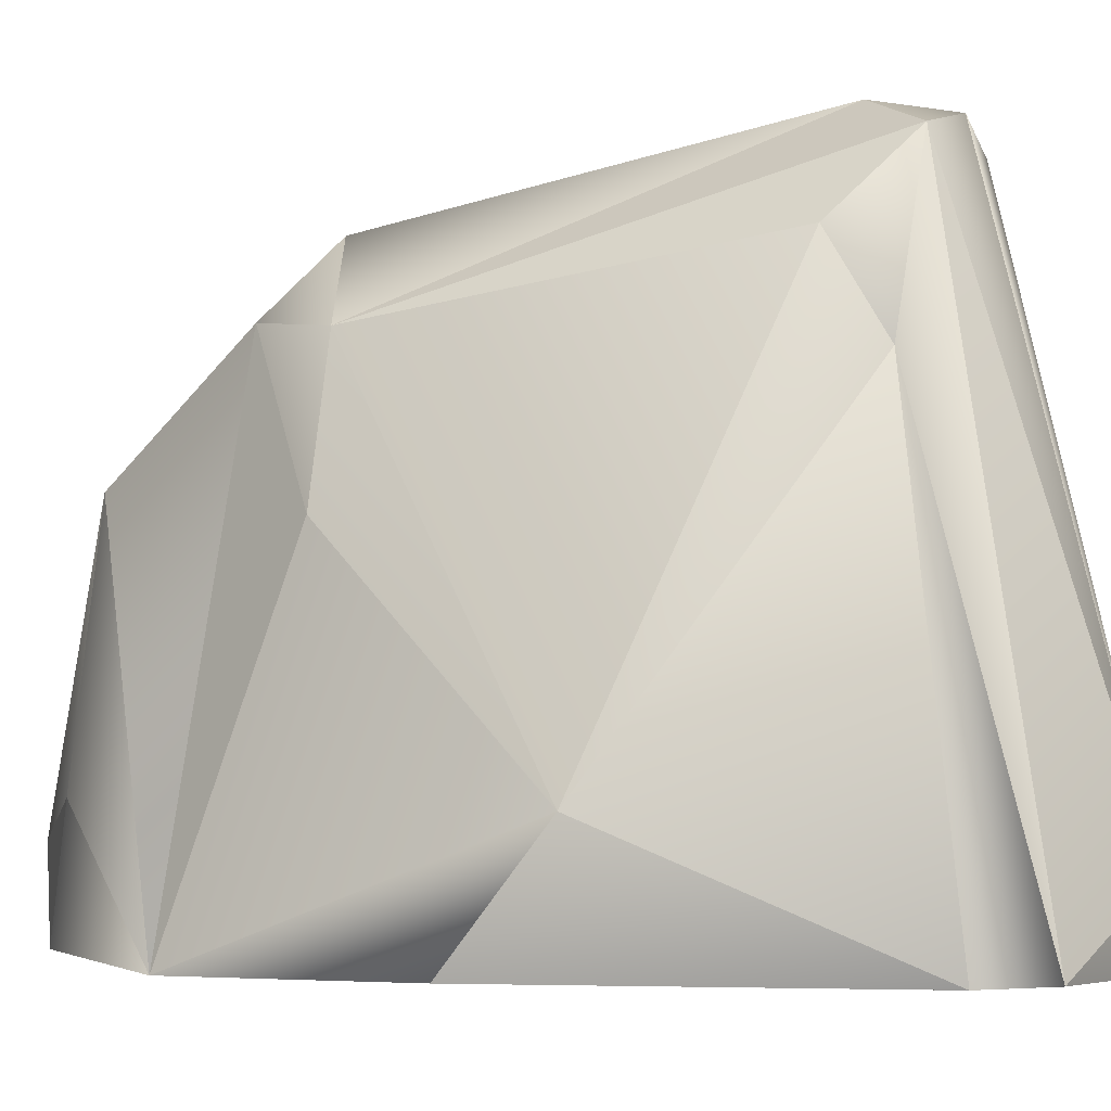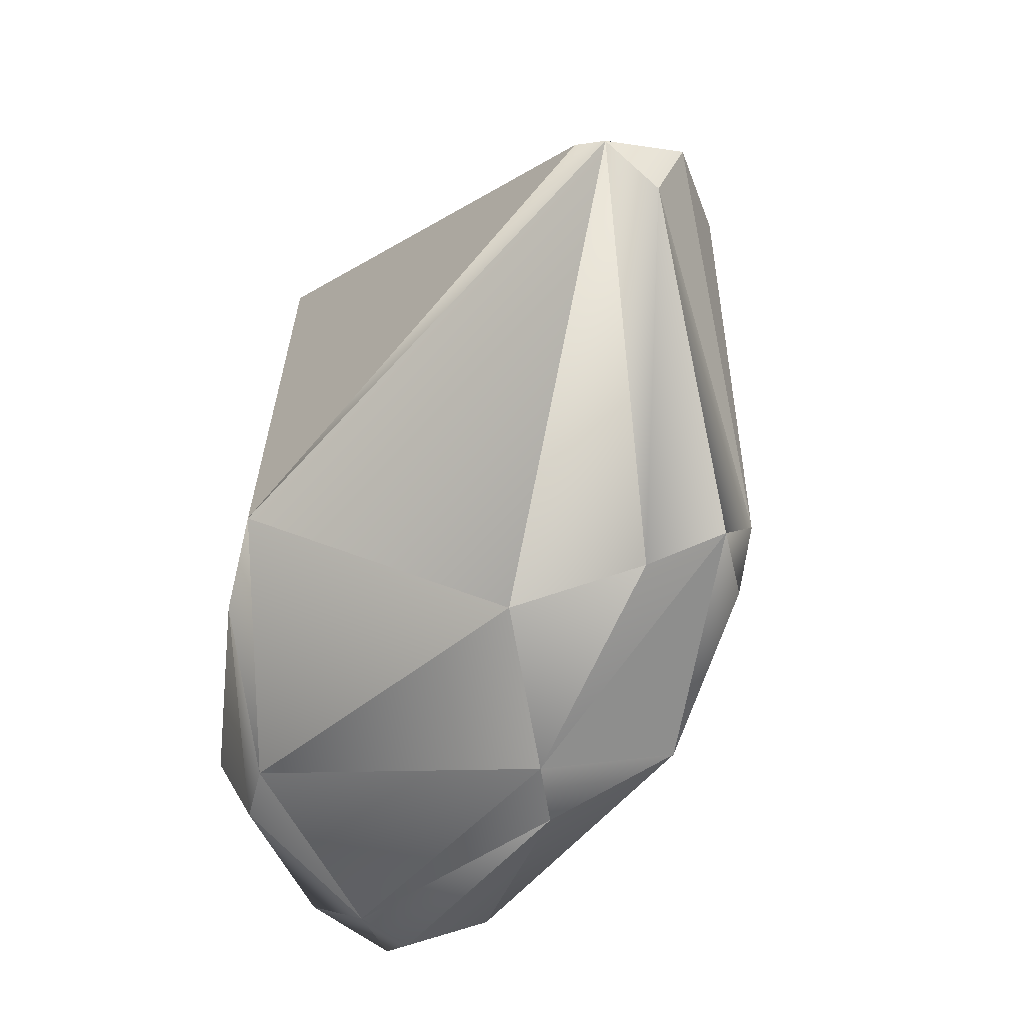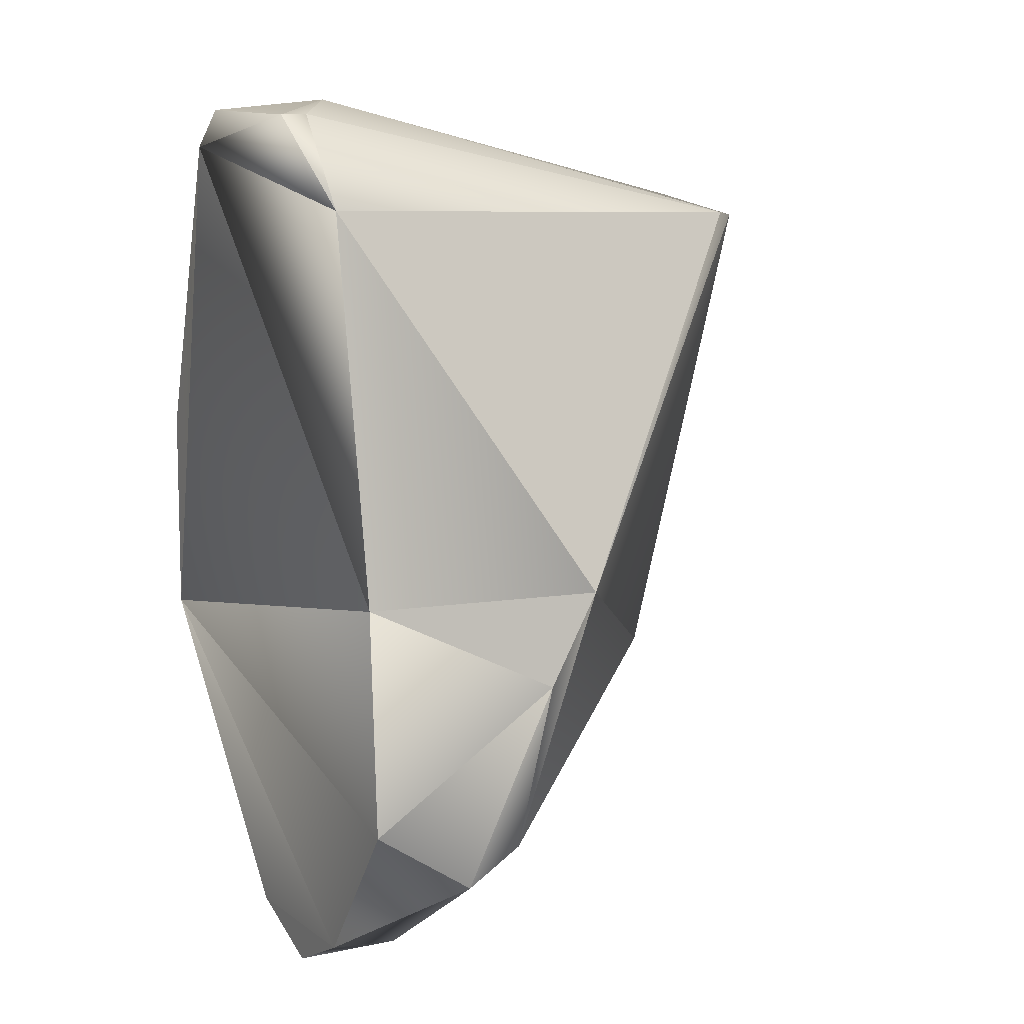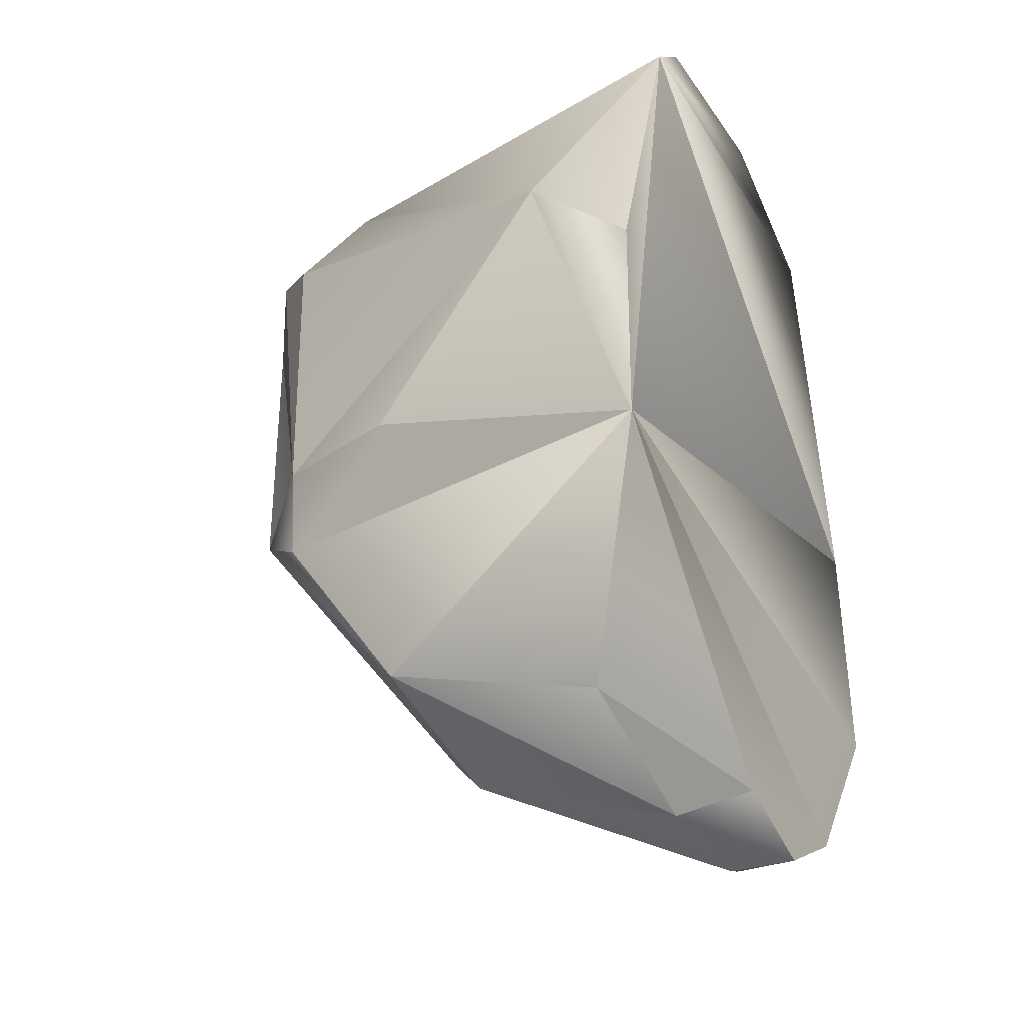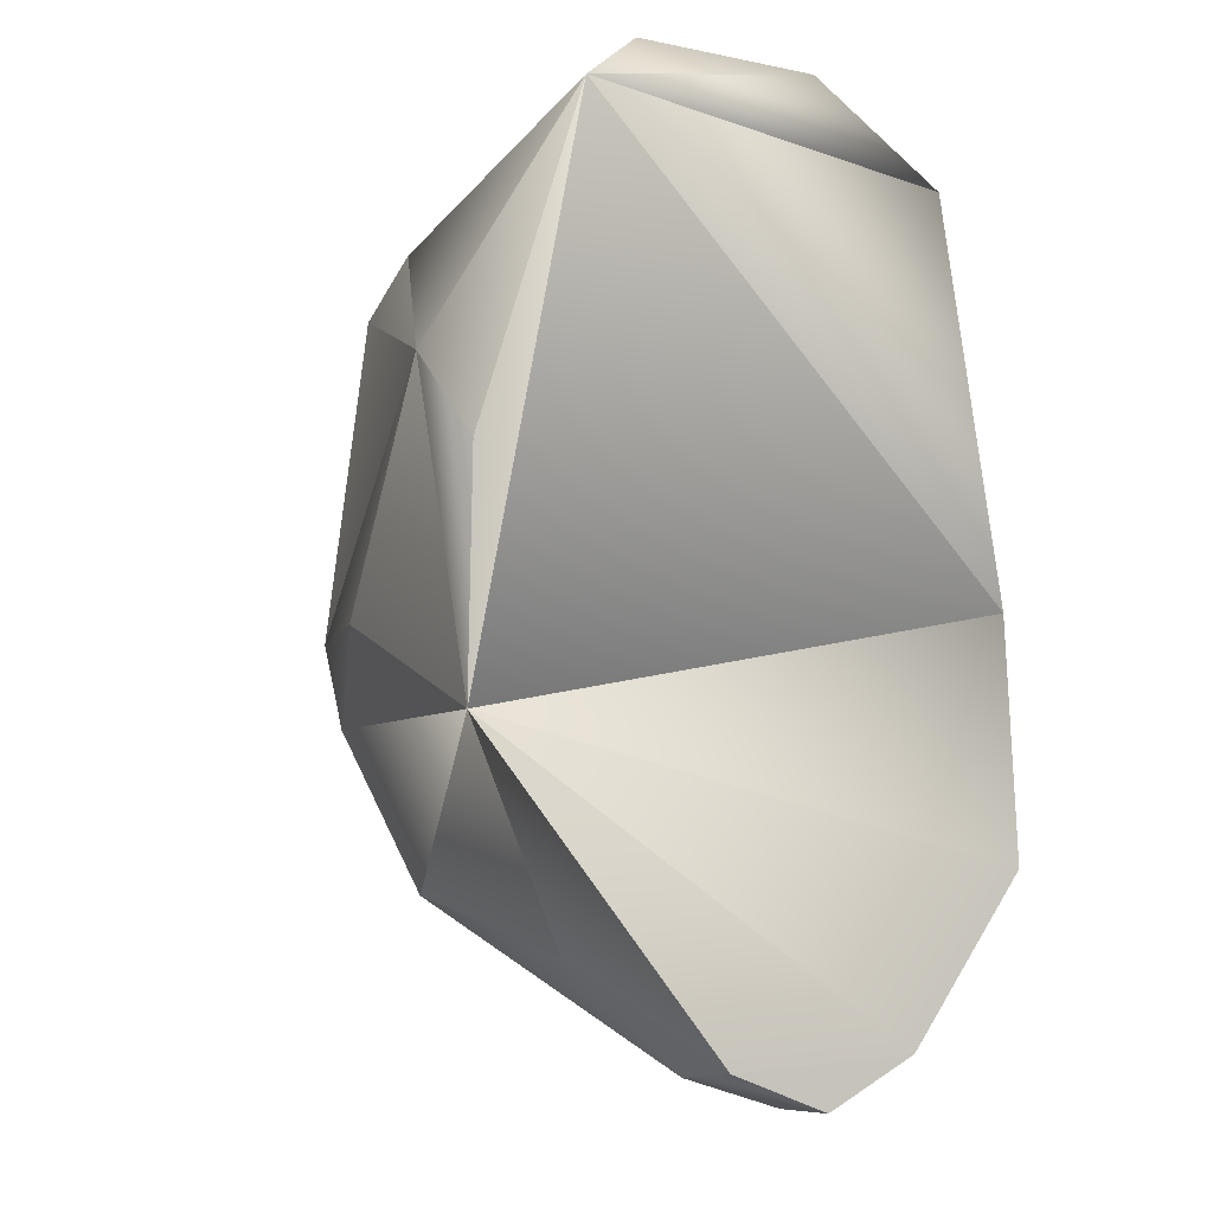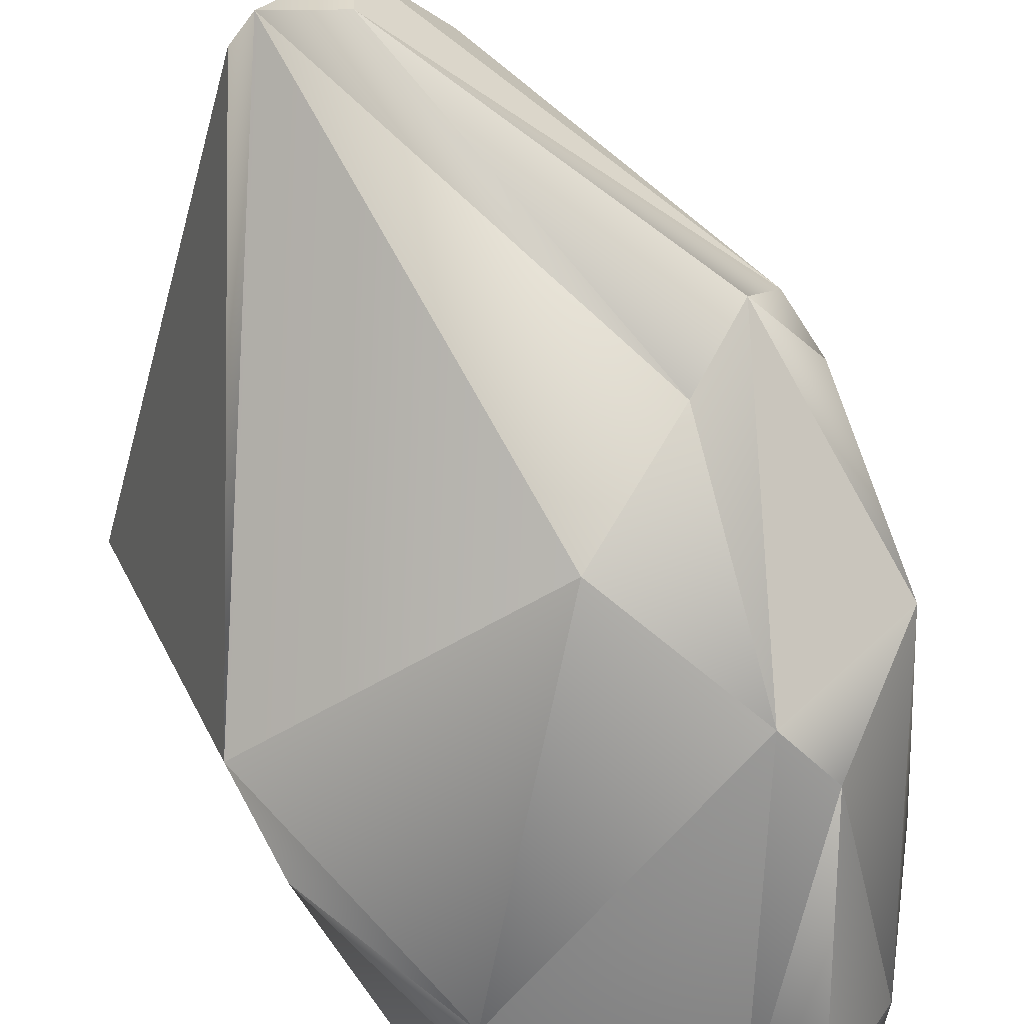
<metadata>
{"format":"obj","ext":"obj","renderer":"f3d","projection":"perspective","resolution":1024,"background":"white","views":[{"elev":-4.3,"azim":-58.6,"up":"+Y"},{"elev":-18.5,"azim":159.7,"up":"+Z"},{"elev":12.1,"azim":61.4,"up":"+Z"},{"elev":-31.7,"azim":-61.1,"up":"+Z"},{"elev":-7.4,"azim":-30.0,"up":"+Z"},{"elev":53.9,"azim":143.3,"up":"+Y"}]}
</metadata>
<code>
o D_Rock_Formation_CM
v 8.786 -8.608 12.95
v 7.078 -8.547 -18.84
v -0.7038 -8.55 -19.33
v 2.312 14.05 11.74
v 3.166 -5.79 -20.78
v -8.137 9.198 -3.322
v 5.697 -5.05 -19.76
v -6.402 -8.596 14.91
v 3.198 -8.535 16.57
v -5.34 7.839 12.49
v 11.44 -8.622 -2.778
v -4.672 -3.787 -15.42
v 11.59 -1.905 -13.89
v -10.68 -8.596 1.699
v -2.854 14.17 12.3
v -5.529 11.21 10.44
v -1.879 11.4 -6.38
v 13.24 0.8261 -2.724
v 3.463 8.821 -8.139
v -0.2286 4.096 -16.3
v -7.172 9.639 -6.615
v -5.331 12.25 -4.807
v -4.358 -8.549 16.6
v 1.349 15.22 11.53
v 3.617 -7.591 16.59
v -0.5252 -5.118 -19.63
v -5.789 5.243 -13.16
v 3.362 -8.497 -20.79
v -1.069 15.38 9.572
v 1.213 -5.797 17.13
v 11.93 -8.626 -12.23
v -10.85 -8.622 -7.329
v -10.69 -4.167 5.548
v -9.473 3.856 -3.156
v 0.9167 5.896 -14.42
v 11.46 -4.167 -15.39
v 13.48 -1.337 -6.434
f 36 13 37
f 13 18 37
f 11 31 37
f 31 36 37
f 11 32 31
f 28 5 7
f 1 11 18
f 20 7 5
f 36 7 13
f 19 24 18
f 13 35 19
f 25 1 4
f 1 18 4
f 25 9 1
f 32 2 31
f 2 7 36
f 24 4 18
f 24 30 4
f 30 25 4
f 8 11 1
f 8 32 11
f 3 2 32
f 3 28 2
f 2 36 31
f 26 27 20
f 27 35 20
f 22 17 35
f 22 29 17
f 29 24 17
f 29 15 24
f 29 6 15
f 23 8 9
f 14 32 8
f 34 21 32
f 14 33 32
f 12 26 3
f 32 12 3
f 10 33 8
f 26 20 5
f 22 35 27
f 21 22 27
f 6 21 34
f 18 13 19
f 26 28 3
f 10 23 15
f 23 30 15
f 23 9 30
f 9 25 30
f 10 8 23
f 33 14 8
f 35 7 20
f 24 19 17
f 6 34 33
f 34 32 33
f 7 2 28
f 12 32 27
f 27 26 12
f 32 21 27
f 16 15 6
f 16 10 15
f 30 24 15
f 35 17 19
f 8 1 9
f 6 33 16
f 29 22 6
f 11 37 18
f 10 16 33
f 6 22 21
f 26 5 28
f 35 13 7

</code>
